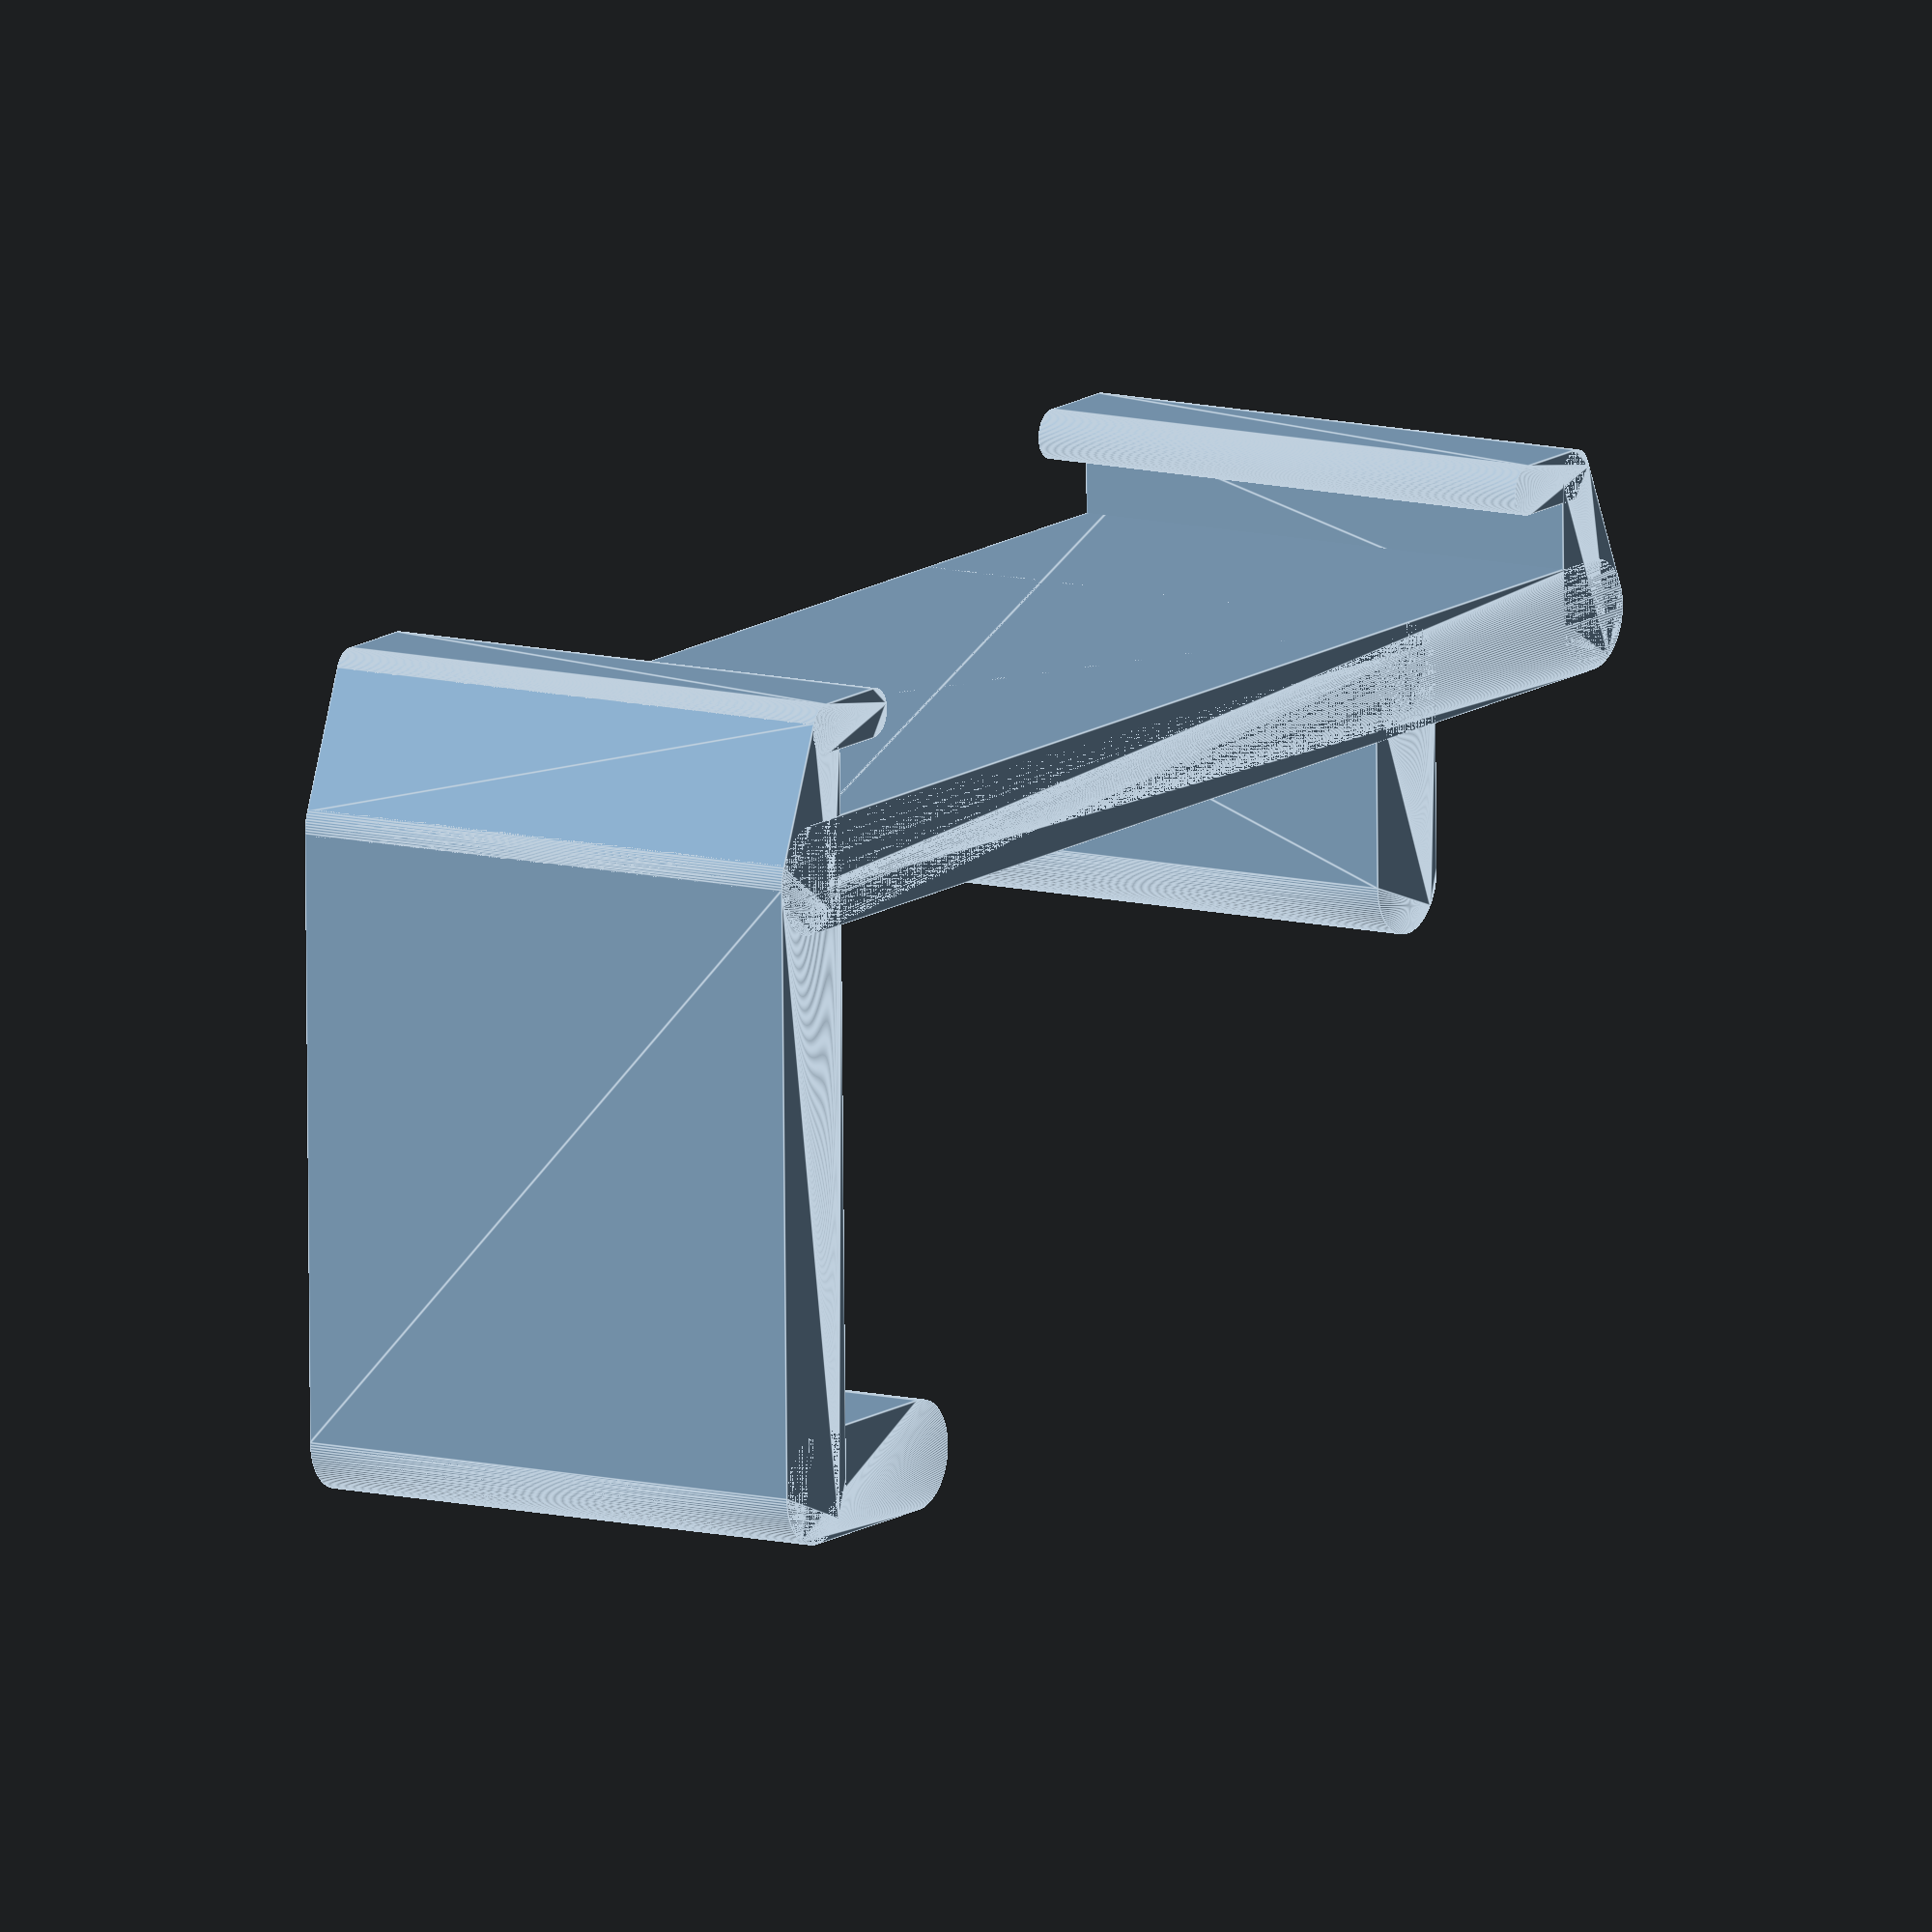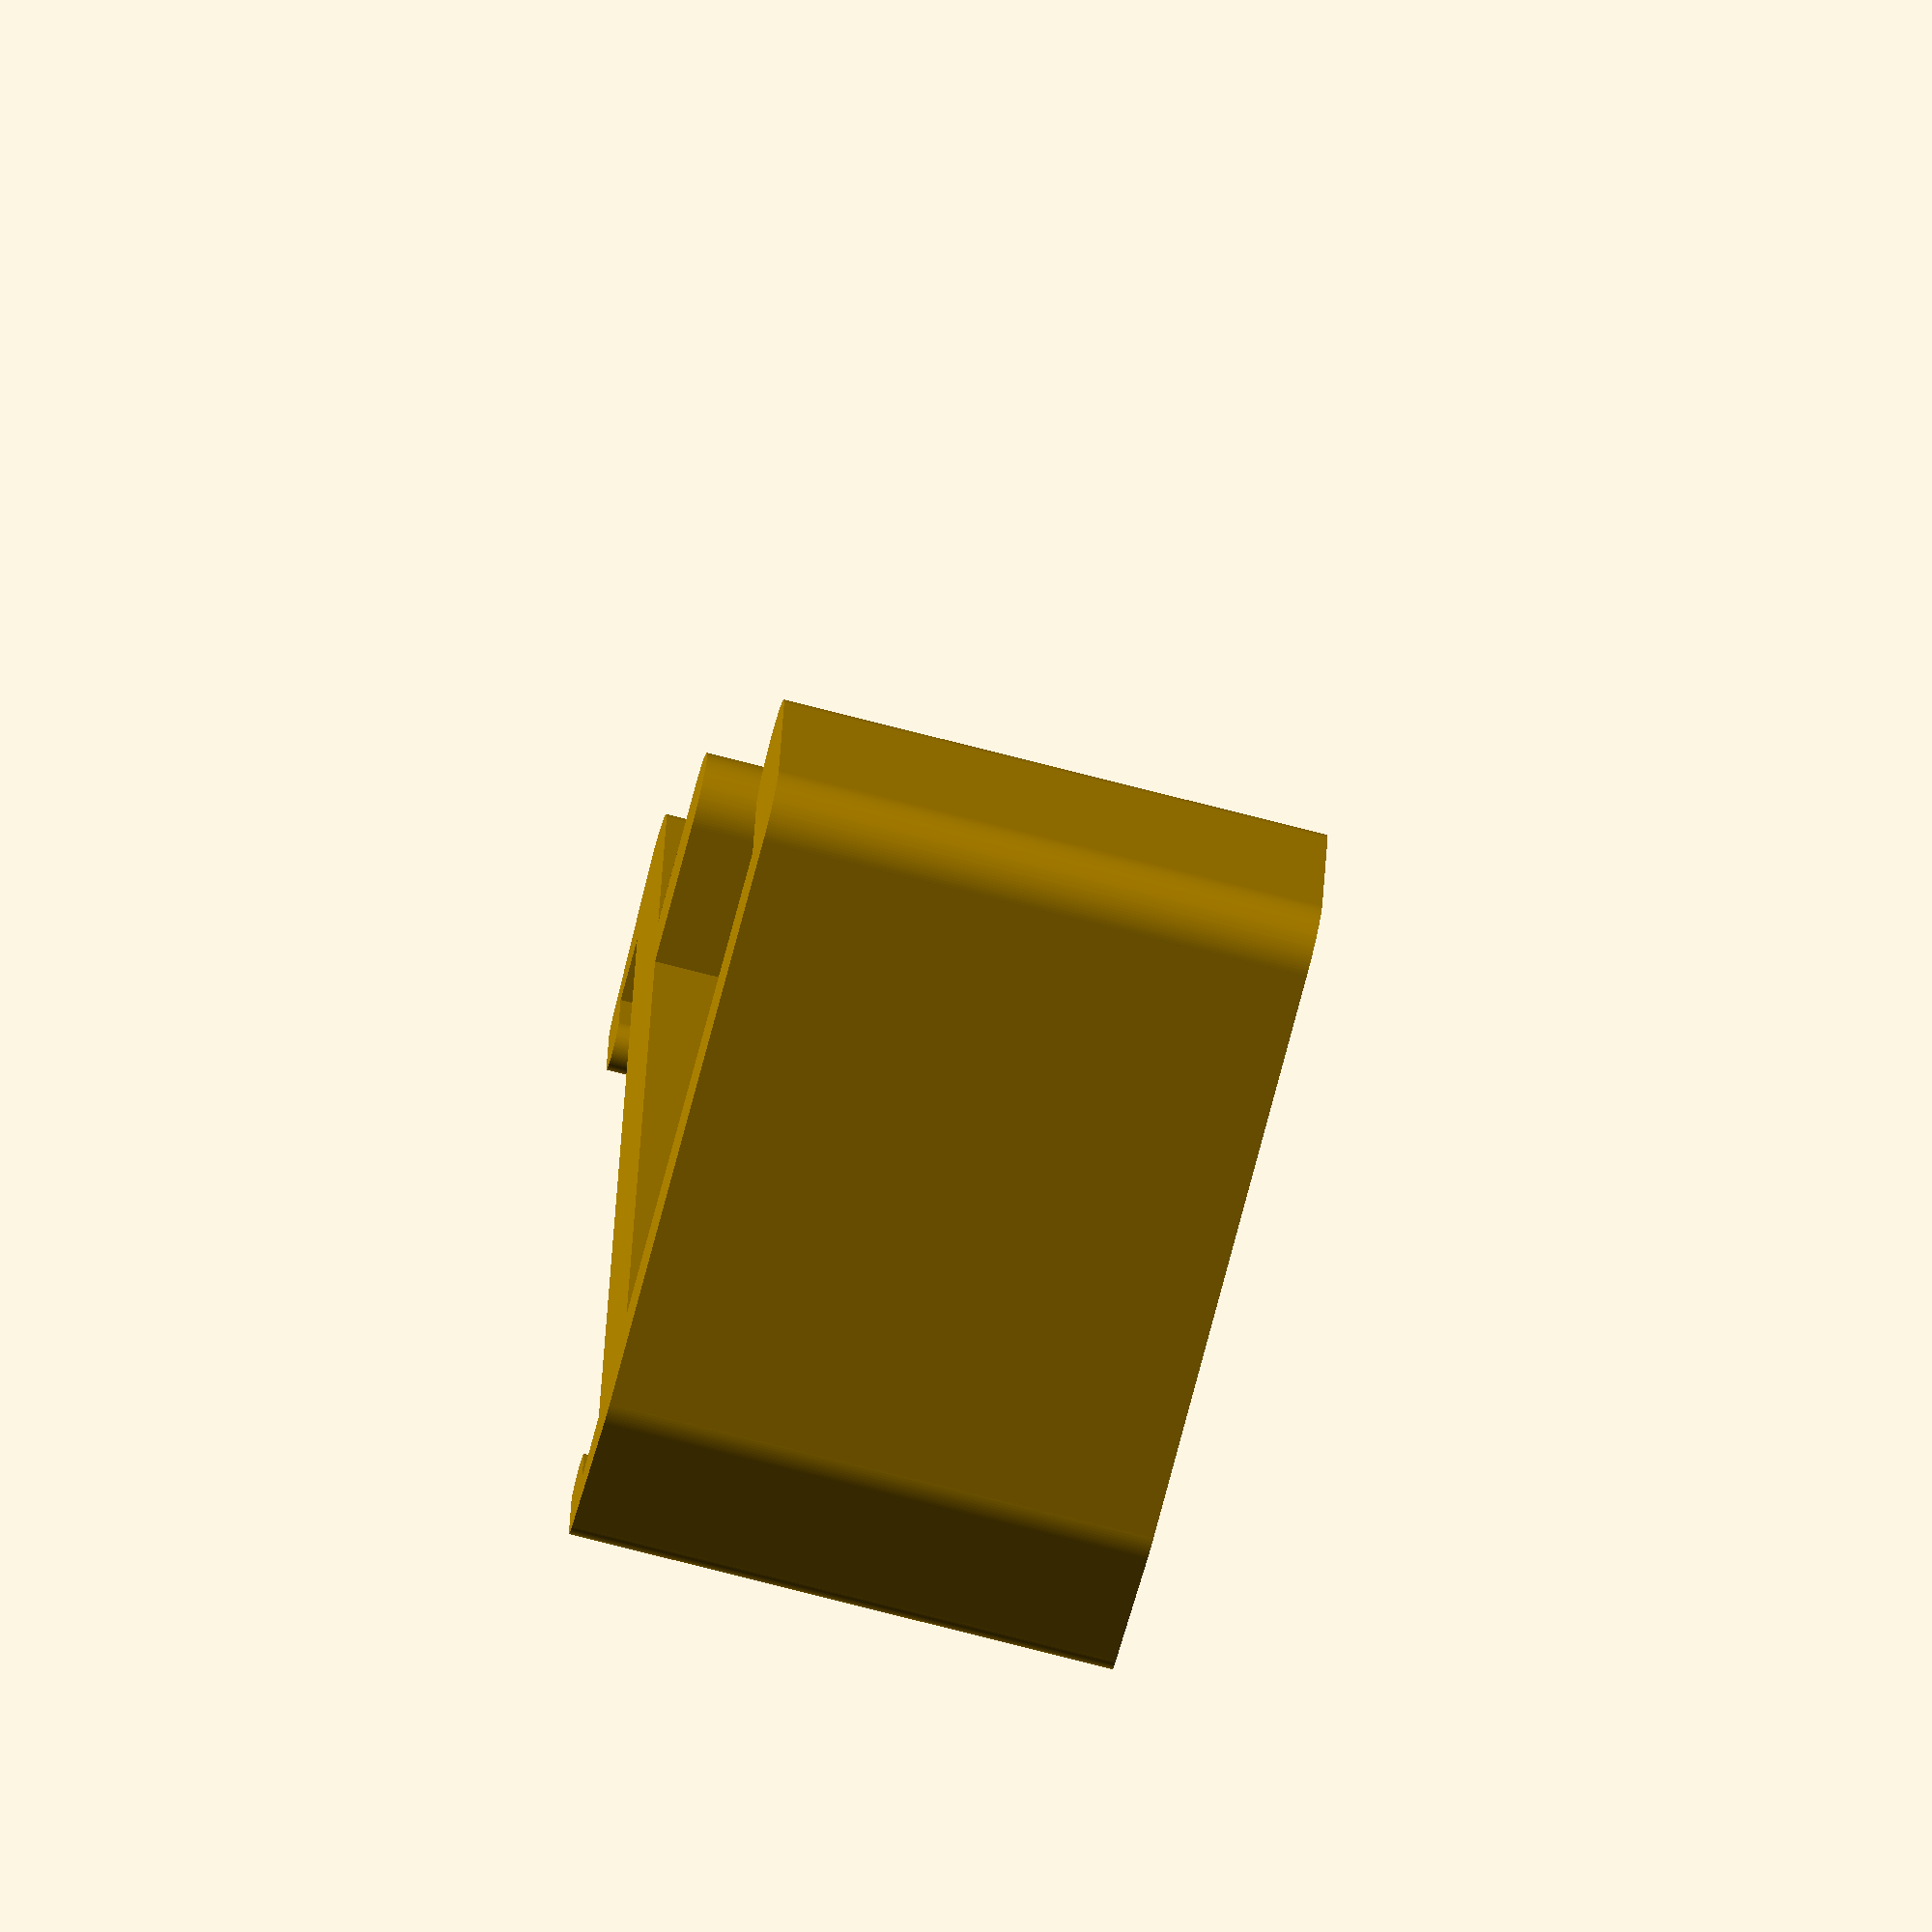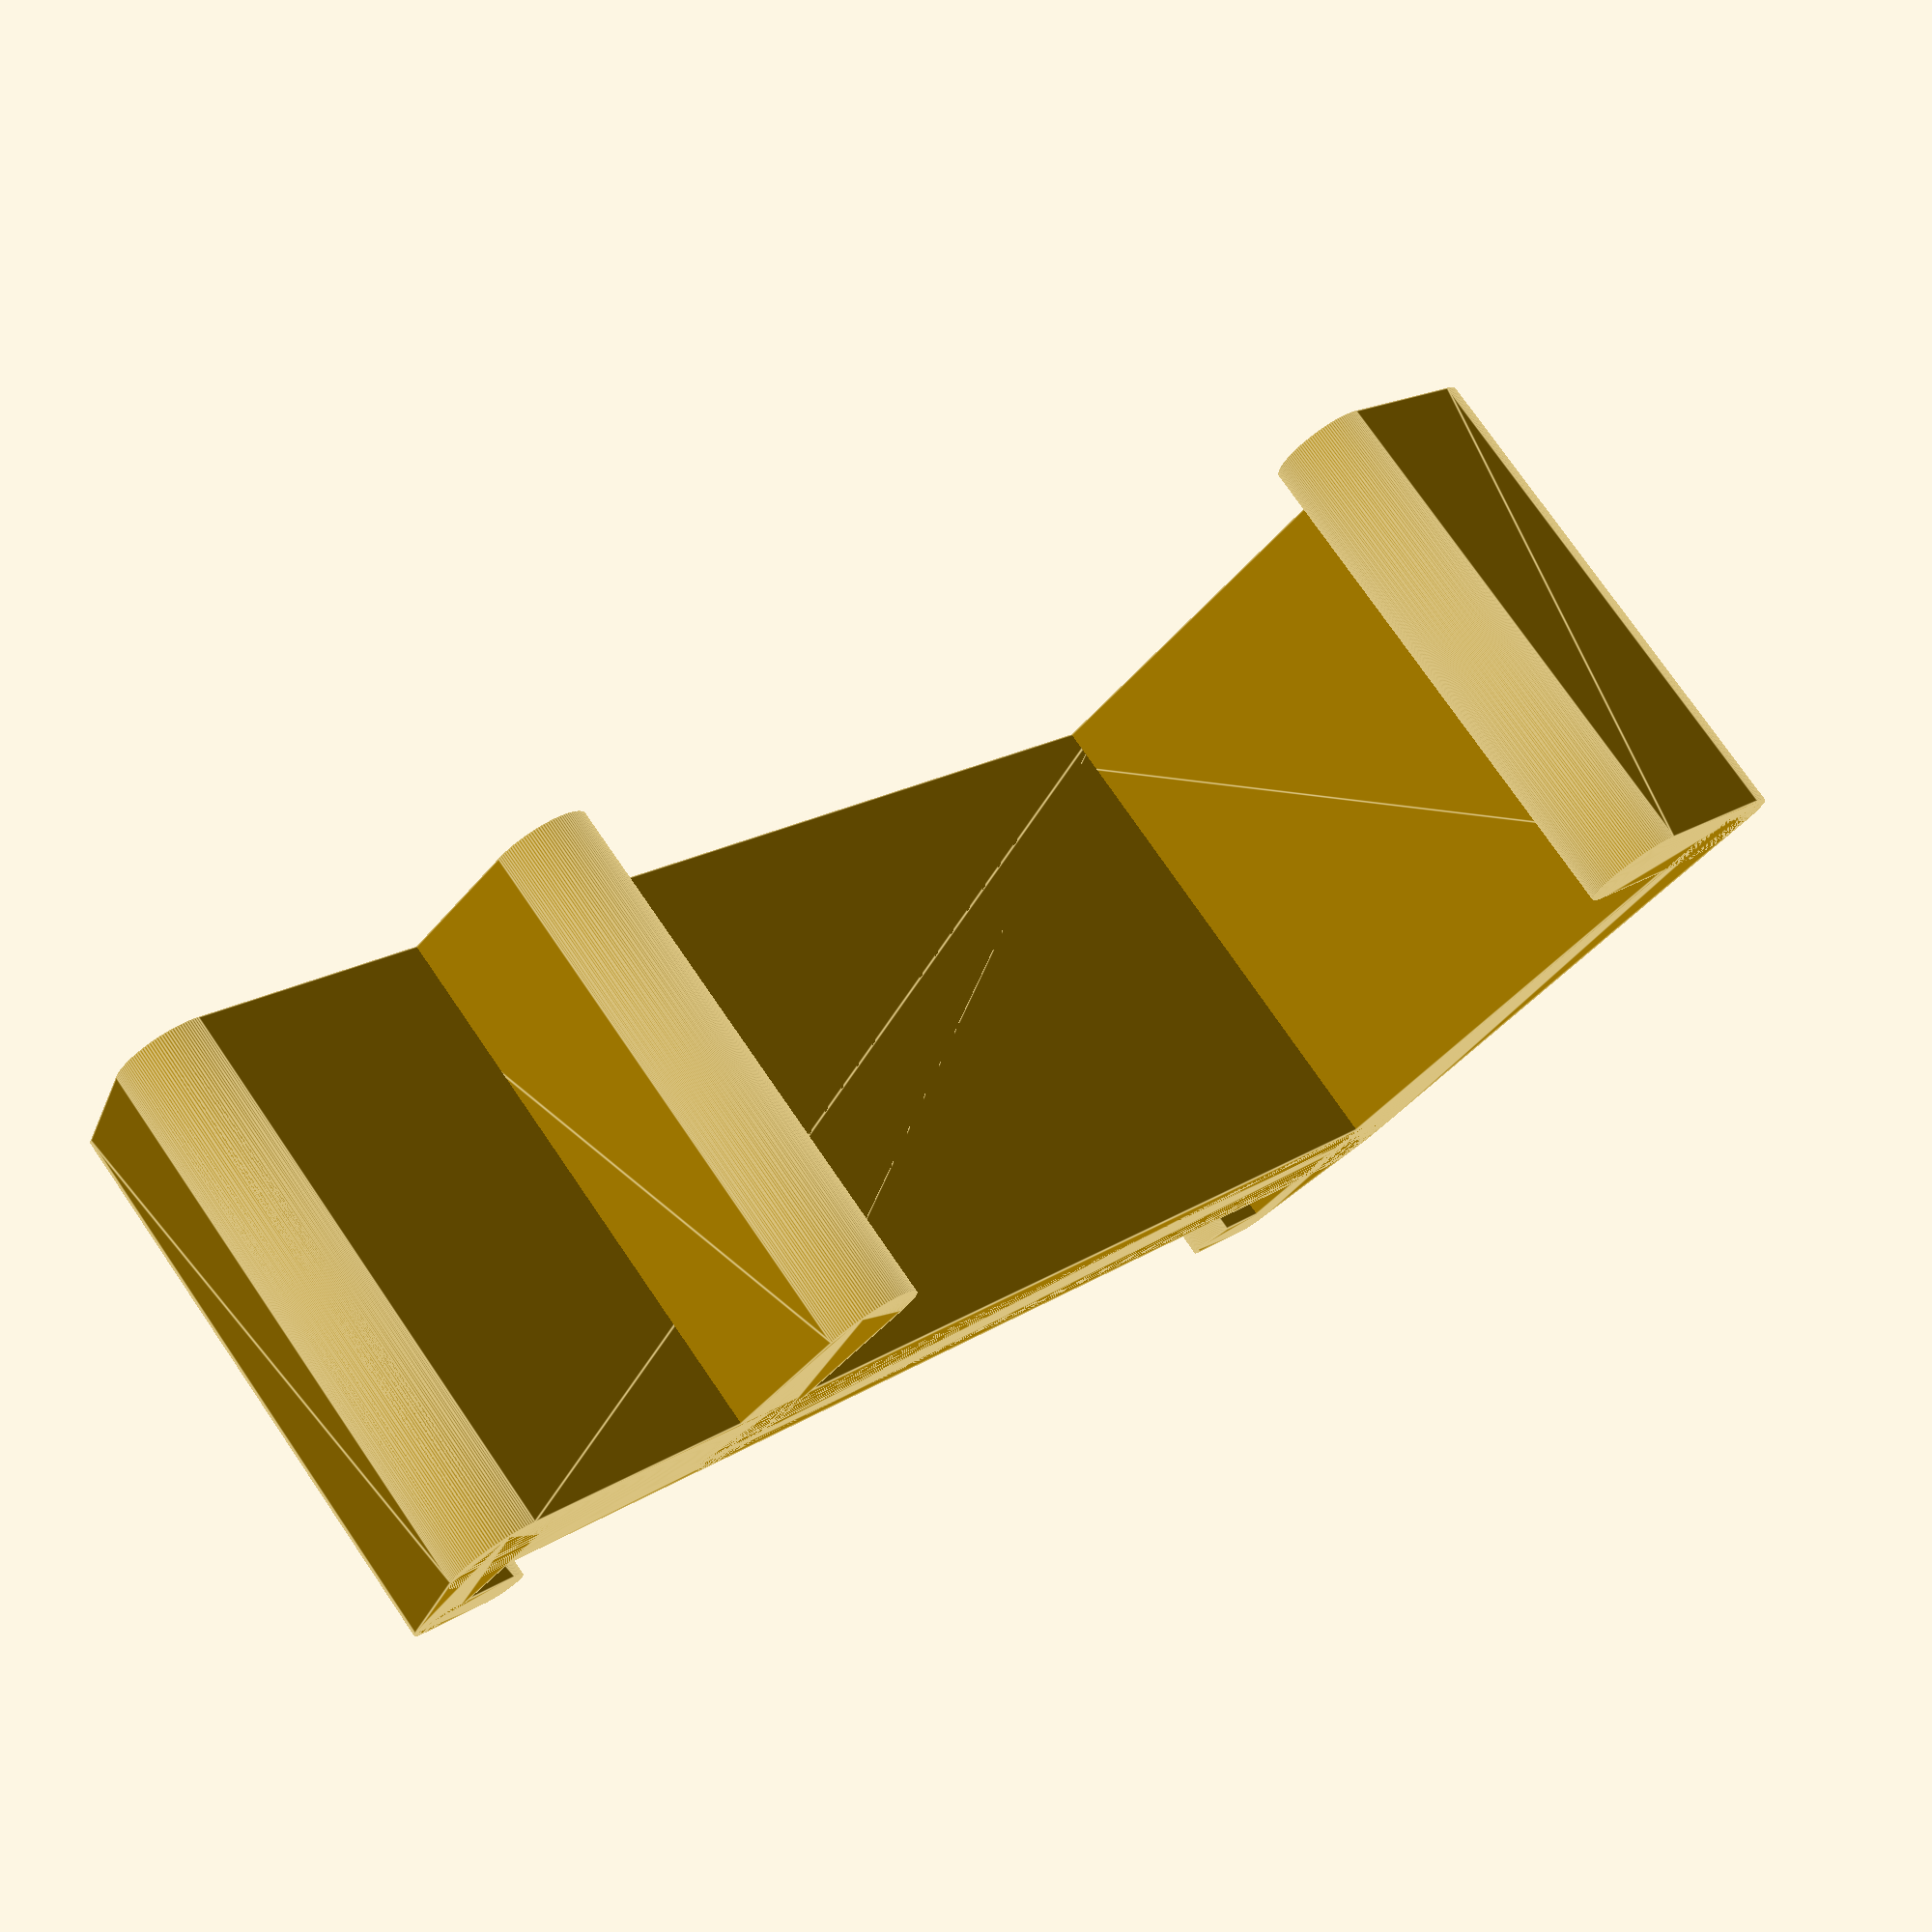
<openscad>
// Quality of spheres
$fn = 128; // [32:128]

// Thickness
thickness = 4; // mm
height = 20; // mm

module cornerGrip() {
  // Inner size of corner to grip on to
  backWidth = 18.2; // mm
  backHookDepth = 6.9; // mm
  sideDepth = 36.2; // mm
  sideHook = 7.3; // mm

  // Shorthand for easier points bellow
  r = thickness / 2;

  for (i = [[[-r, r + sideDepth - backHookDepth], [-r, r + sideDepth]],
            [[-r, r + sideDepth],                 [r + backWidth, r + sideDepth]],
            [[r + backWidth, r + sideDepth],      [r + backWidth, -r]],
            [[r + backWidth, -r],                 [r + backWidth - sideHook, -r]]]) {
    hull() {
      translate(i[0]) cylinder(d = thickness, h = height);
      translate(i[1]) cylinder(d = thickness, h = height);
    }
  }
}

module powerStripGrips() {
  // Sizes
  slideWidth = 48.9; // mm
  slideHookDepth = 2.4; // mm
  slideHookTeeth = 3.2; // mm
  slideHookMaxThickness = 1.8; // mm

  // Shorthand for easier points bellow
  r1 = thickness / 2;
  r2 = slideHookMaxThickness / 2;

  for (i = [[[r2 + slideHookDepth, -r2 + slideHookTeeth, slideHookMaxThickness], [r2 + slideHookDepth, -r2, slideHookMaxThickness]],
            [[r2 + slideHookDepth, -r2, slideHookMaxThickness],                  [-r1, -r1, thickness]],
            [[-r1, -r1, thickness],                                              [-r1, slideWidth + r1, thickness]],
            [[-r1, slideWidth + r1, thickness],                                  [slideHookDepth + r2, slideWidth + r2, slideHookMaxThickness]],
            [[slideHookDepth + r2, slideWidth + r2, slideHookMaxThickness],      [slideHookDepth + r2, slideWidth + r2 - slideHookTeeth, slideHookMaxThickness]]]) {
    hull() {
      translate([i[0][0], i[0][1]]) cylinder(d = i[0][2], h = height);
      translate([i[1][0], i[1][1]]) cylinder(d = i[1][2], h = height);
    }
  }
}

union() {
  translate([-thickness - 18.2,12.7,0]) cornerGrip();
  powerStripGrips();
}

</openscad>
<views>
elev=168.9 azim=89.1 roll=238.2 proj=o view=edges
elev=75.9 azim=186.5 roll=75.6 proj=o view=solid
elev=283.5 azim=135.6 roll=325.5 proj=p view=edges
</views>
